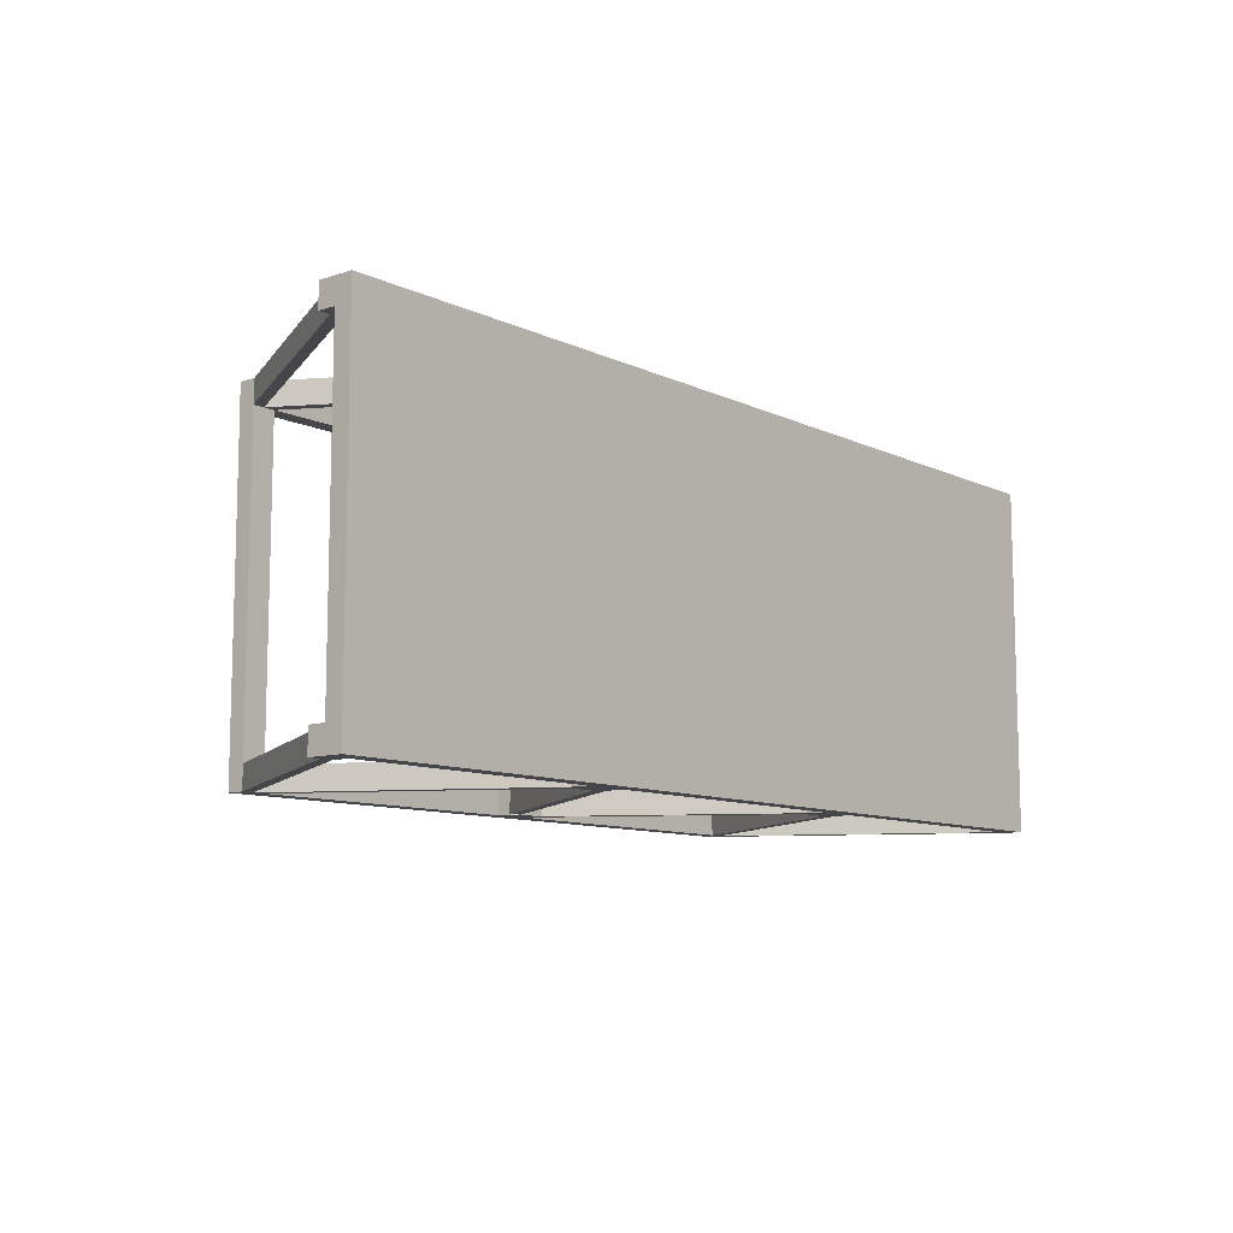
<metadata>
{"format":"obj","ext":"obj","renderer":"f3d","projection":"perspective","resolution":1024,"background":"white","views":[{"elev":-9.9,"azim":-50.0,"up":"+Z"}]}
</metadata>
<code>
v 3.032 0.875 -7
v 3.032 0.8752 -7.495
v 0.3121 5.378 -6.998
v 0.312 5.378 -7.493
v 0.3121 5.378 -6.998
v 0.312 5.378 -7.493
v 0.468 5.524 -6.998
v 0.4679 5.524 -7.493
v 0.468 5.524 -6.998
v 0.4679 5.524 -7.493
v 3.195 1.031 -7
v 3.195 1.031 -7.495
v 3.195 1.031 -7
v 3.195 1.031 -7.495
v 3.032 0.875 -7
v 3.032 0.8752 -7.495
v 3.032 0.875 -7
v 0.3121 5.378 -6.998
v 0.468 5.524 -6.998
v 3.195 1.031 -7
v 3.032 0.8752 -7.495
v 0.312 5.378 -7.493
v 0.4679 5.524 -7.493
v 3.195 1.031 -7.495
f 1 3 4 2
f 5 7 8 6
f 9 11 12 10
f 13 15 16 14
f 18 17 20
f 20 19 18
f 22 24 21
f 24 22 23
v -3.968 0.875 -7.005
v -3.968 0.875 -7.5
v -6.759 5.875 -7.005
v -6.759 5.875 -7.5
v -6.759 5.875 -7.005
v -6.759 5.875 -7.5
v -6.509 5.875 -7.005
v -6.509 5.875 -7.5
v -6.509 5.875 -7.005
v -6.509 5.875 -7.5
v -3.805 1.031 -7.005
v -3.805 1.031 -7.5
v -3.805 1.031 -7.005
v -3.805 1.031 -7.5
v -3.968 0.875 -7.005
v -3.968 0.875 -7.5
v -3.968 0.875 -7.005
v -6.759 5.875 -7.005
v -6.509 5.875 -7.005
v -3.805 1.031 -7.005
v -3.968 0.875 -7.5
v -6.759 5.875 -7.5
v -6.509 5.875 -7.5
v -3.805 1.031 -7.5
f 25 27 28 26
f 29 31 32 30
f 33 35 36 34
f 37 39 40 38
f 41 43 42
f 43 41 44
f 45 46 47
f 47 48 45
v 3.968 0.875 -7.005
v 3.968 0.8753 -7.5
v 3.812 1.031 -7.005
v 3.812 1.031 -7.5
v 3.812 1.031 -7.005
v 3.812 1.031 -7.5
v 6.5 5.875 -7
v 6.5 5.875 -7.496
v 6.5 5.875 -7
v 6.5 5.875 -7.496
v 6.75 5.875 -7
v 6.75 5.875 -7.495
v 6.75 5.875 -7
v 6.75 5.875 -7.495
v 3.968 0.875 -7.005
v 3.968 0.8753 -7.5
v 3.968 0.875 -7.005
v 3.812 1.031 -7.005
v 6.5 5.875 -7
v 6.75 5.875 -7
v 3.968 0.8753 -7.5
v 3.812 1.031 -7.5
v 6.5 5.875 -7.496
v 6.75 5.875 -7.495
f 49 51 52 50
f 53 55 56 54
f 57 59 60 58
f 61 63 64 62
f 65 68 67
f 67 66 65
f 69 71 72
f 71 69 70
v 3.968 0.875 0
v 3.968 0.8753 -0.4954
v 3.812 1.031 -1.621e-05
v 3.812 1.031 -0.4954
v 3.812 1.031 -1.621e-05
v 3.812 1.031 -0.4954
v 6.5 5.875 0.004442
v 6.5 5.875 -0.4909
v 6.5 5.875 0.004442
v 6.5 5.875 -0.4909
v 6.75 5.875 0.004606
v 6.75 5.875 -0.4908
v 6.75 5.875 0.004606
v 6.75 5.875 -0.4908
v 3.968 0.875 0
v 3.968 0.8753 -0.4954
v 3.968 0.875 0
v 3.812 1.031 -1.621e-05
v 6.5 5.875 0.004442
v 6.75 5.875 0.004606
v 3.968 0.8753 -0.4954
v 3.812 1.031 -0.4954
v 6.5 5.875 -0.4909
v 6.75 5.875 -0.4908
f 73 75 76 74
f 77 79 80 78
f 81 83 84 82
f 85 87 88 86
f 89 92 91
f 91 90 89
f 93 95 96
f 95 93 94
v -3.959 0.875 0
v -3.959 0.875 -0.4954
v -6.75 5.875 0
v -6.75 5.875 -0.4954
v -6.75 5.875 0
v -6.75 5.875 -0.4954
v -6.5 5.875 0
v -6.5 5.875 -0.4954
v -6.5 5.875 0
v -6.5 5.875 -0.4954
v -3.796 1.031 0
v -3.796 1.031 -0.4954
v -3.796 1.031 0
v -3.796 1.031 -0.4954
v -3.959 0.875 0
v -3.959 0.875 -0.4954
v -3.959 0.875 0
v -6.75 5.875 0
v -6.5 5.875 0
v -3.796 1.031 0
v -3.959 0.875 -0.4954
v -6.75 5.875 -0.4954
v -6.5 5.875 -0.4954
v -3.796 1.031 -0.4954
f 97 99 100 98
f 101 103 104 102
f 105 107 108 106
f 109 111 112 110
f 113 115 114
f 115 113 116
f 117 118 119
f 119 120 117
v 3.032 0.875 0
v 3.032 0.8752 -0.4954
v 0.3121 5.378 0.002303
v 0.312 5.378 -0.4931
v 0.3121 5.378 0.002303
v 0.312 5.378 -0.4931
v 0.468 5.524 0.002302
v 0.4679 5.524 -0.4931
v 0.468 5.524 0.002302
v 0.4679 5.524 -0.4931
v 3.195 1.031 0
v 3.195 1.031 -0.4954
v 3.195 1.031 0
v 3.195 1.031 -0.4954
v 3.032 0.875 0
v 3.032 0.8752 -0.4954
v 3.032 0.875 0
v 0.3121 5.378 0.002303
v 0.468 5.524 0.002302
v 3.195 1.031 0
v 3.032 0.8752 -0.4954
v 0.312 5.378 -0.4931
v 0.4679 5.524 -0.4931
v 3.195 1.031 -0.4954
f 121 123 124 122
f 125 127 128 126
f 129 131 132 130
f 133 135 136 134
f 138 137 140
f 140 139 138
f 142 144 141
f 144 142 143
v 6.75 5.875 0.004606
v 6.75 5.875 -0.4908
v 7 5.875 0.004606
v 7 5.875 -0.4908
v 7 5.875 0.004606
v 7 5.875 -0.4908
v 9.75 0.875 0
v 9.75 0.8755 -0.4954
v 9.75 0.875 0
v 9.75 0.8755 -0.4954
v 9.5 0.875 0
v 9.5 0.8755 -0.4954
v 9.5 0.875 0
v 9.5 0.8755 -0.4954
v 6.75 5.875 0.004606
v 6.75 5.875 -0.4908
v 6.75 5.875 0.004606
v 7 5.875 0.004606
v 9.75 0.875 0
v 9.5 0.875 0
v 6.75 5.875 -0.4908
v 7 5.875 -0.4908
v 9.75 0.8755 -0.4954
v 9.5 0.8755 -0.4954
f 145 147 148 146
f 149 151 152 150
f 153 155 156 154
f 157 159 160 158
f 162 164 163
f 164 162 161
f 166 167 168
f 168 165 166
v 6.75 5.875 -7
v 6.75 5.875 -7.495
v 7 5.875 -7
v 7 5.875 -7.495
v 7 5.875 -7
v 7 5.875 -7.495
v 9.75 0.8745 -7.005
v 9.75 0.875 -7.5
v 9.75 0.8745 -7.005
v 9.75 0.875 -7.5
v 9.5 0.8745 -7.005
v 9.5 0.875 -7.5
v 9.5 0.8745 -7.005
v 9.5 0.875 -7.5
v 6.75 5.875 -7
v 6.75 5.875 -7.495
v 6.75 5.875 -7
v 7 5.875 -7
v 9.75 0.8745 -7.005
v 9.5 0.8745 -7.005
v 6.75 5.875 -7.495
v 7 5.875 -7.495
v 9.75 0.875 -7.5
v 9.5 0.875 -7.5
f 169 171 172 170
f 173 175 176 174
f 177 179 180 178
f 181 183 184 182
f 186 188 187
f 188 186 185
f 190 191 192
f 192 189 190
v -6.75 5.875 0
v -6.75 5.875 -0.4954
v -9.5 0.875 -0.004606
v -9.5 0.8755 -0.5
v -9.5 0.875 -0.004606
v -9.5 0.8755 -0.5
v -9.75 0.875 -0.004606
v -9.75 0.8755 -0.5
v -9.75 0.875 -0.004606
v -9.75 0.8755 -0.5
v -7 5.875 0
v -7 5.875 -0.4954
v -7 5.875 0
v -7 5.875 -0.4954
v -6.75 5.875 0
v -6.75 5.875 -0.4954
v -6.75 5.875 0
v -9.5 0.875 -0.004606
v -9.75 0.875 -0.004606
v -7 5.875 0
v -6.75 5.875 -0.4954
v -9.5 0.8755 -0.5
v -9.75 0.8755 -0.5
v -7 5.875 -0.4954
f 193 195 196 194
f 197 199 200 198
f 201 203 204 202
f 205 207 208 206
f 210 209 212
f 212 211 210
f 214 216 213
f 216 214 215
v -6.75 5.875 -7
v -6.75 5.875 -7.495
v -9.5 0.8745 -7.005
v -9.5 0.875 -7.5
v -9.5 0.8745 -7.005
v -9.5 0.875 -7.5
v -9.75 0.8745 -7.005
v -9.75 0.875 -7.5
v -9.75 0.8745 -7.005
v -9.75 0.875 -7.5
v -7 5.875 -7
v -7 5.875 -7.495
v -7 5.875 -7
v -7 5.875 -7.495
v -6.75 5.875 -7
v -6.75 5.875 -7.495
v -6.75 5.875 -7
v -9.5 0.8745 -7.005
v -9.75 0.8745 -7.005
v -7 5.875 -7
v -6.75 5.875 -7.495
v -9.5 0.875 -7.5
v -9.75 0.875 -7.5
v -7 5.875 -7.495
f 217 219 220 218
f 221 223 224 222
f 225 227 228 226
f 229 231 232 230
f 234 233 236
f 236 235 234
f 238 240 237
f 240 238 239
v 9.5 0.5 0
v 9.5 0.875 0
v 10 0.5 0
v 10 0.875 0
v 10 0.5 0
v 10 0.875 0
v 10 0.5 -0.5
v 10 0.875 -0.5
v 10 0.5 -0.5
v 10 0.875 -0.5
v 9.5 0.5 -0.5
v 9.5 0.875 -0.5
v 9.5 0.5 -0.5
v 9.5 0.875 -0.5
v 9.5 0.5 0
v 9.5 0.875 0
v 9.5 0.5 0
v 10 0.5 0
v 10 0.5 -0.5
v 9.5 0.5 -0.5
v 9.5 0.875 0
v 10 0.875 0
v 10 0.875 -0.5
v 9.5 0.875 -0.5
f 241 243 244 242
f 245 247 248 246
f 249 251 252 250
f 253 255 256 254
f 258 257 260
f 260 259 258
f 262 264 261
f 264 262 263
v -6.997 5.88 -0.4954
v -6.997 6.25 -0.4954
v -6.5 5.88 -0.4954
v -6.5 6.25 -0.4954
v -6.5 5.88 -0.4954
v -6.5 6.25 -0.4954
v -6.5 5.88 -7.003
v -6.5 6.25 -7.003
v -6.5 5.88 -7.003
v -6.5 6.25 -7.003
v -6.997 5.88 -7.003
v -6.997 6.25 -7.003
v -6.997 5.88 -7.003
v -6.997 6.25 -7.003
v -6.997 5.88 -0.4954
v -6.997 6.25 -0.4954
v -6.997 5.88 -0.4954
v -6.5 5.88 -0.4954
v -6.5 5.88 -7.003
v -6.997 5.88 -7.003
v -6.997 6.25 -0.4954
v -6.5 6.25 -0.4954
v -6.5 6.25 -7.003
v -6.997 6.25 -7.003
f 265 267 268 266
f 269 271 272 270
f 273 275 276 274
f 277 279 280 278
f 282 281 284
f 284 283 282
f 286 288 285
f 288 286 287
v 9.5 0.5 -7
v 9.5 0.875 -7
v 10 0.5 -7
v 10 0.875 -7
v 10 0.5 -7
v 10 0.875 -7
v 10 0.5 -7.5
v 10 0.875 -7.5
v 10 0.5 -7.5
v 10 0.875 -7.5
v 9.5 0.5 -7.5
v 9.5 0.875 -7.5
v 9.5 0.5 -7.5
v 9.5 0.875 -7.5
v 9.5 0.5 -7
v 9.5 0.875 -7
v 9.5 0.5 -7
v 10 0.5 -7
v 10 0.5 -7.5
v 9.5 0.5 -7.5
v 9.5 0.875 -7
v 10 0.875 -7
v 10 0.875 -7.5
v 9.5 0.875 -7.5
f 289 291 292 290
f 293 295 296 294
f 297 299 300 298
f 301 303 304 302
f 306 305 308
f 308 307 306
f 310 312 309
f 312 310 311
v -0.2511 5.88 -0.4976
v -0.2511 6.25 -0.4976
v 0.2456 5.88 -0.4976
v 0.2456 6.25 -0.4976
v 0.2456 5.88 -0.4976
v 0.2456 6.25 -0.4976
v 0.2456 5.88 -7.005
v 0.2456 6.25 -7.005
v 0.2456 5.88 -7.005
v 0.2456 6.25 -7.005
v -0.2511 5.88 -7.005
v -0.2511 6.25 -7.005
v -0.2511 5.88 -7.005
v -0.2511 6.25 -7.005
v -0.2511 5.88 -0.4976
v -0.2511 6.25 -0.4976
v -0.2511 5.88 -0.4976
v 0.2456 5.88 -0.4976
v 0.2456 5.88 -7.005
v -0.2511 5.88 -7.005
v -0.2511 6.25 -0.4976
v 0.2456 6.25 -0.4976
v 0.2456 6.25 -7.005
v -0.2511 6.25 -7.005
f 313 315 316 314
f 317 319 320 318
f 321 323 324 322
f 325 327 328 326
f 330 329 332
f 332 331 330
f 334 336 333
f 336 334 335
v 0.468 5.875 -7.5
v 0.468 5.875 -7.005
v -0.468 5.875 -7.5
v -0.468 5.875 -7.005
v -0.468 5.875 -7.5
v -0.468 5.875 -7.005
v -0.468 5.524 -7.5
v -0.468 5.524 -7.005
v -0.468 5.524 -7.5
v -0.468 5.524 -7.005
v -0.3049 5.378 -7.5
v -0.3049 5.378 -7.005
v -0.3049 5.378 -7.5
v -0.3049 5.378 -7.005
v 0.3121 5.378 -7.5
v 0.3121 5.378 -7.005
v 0.3121 5.378 -7.5
v 0.3121 5.378 -7.005
v 0.468 5.524 -7.5
v 0.468 5.524 -7.005
v 0.468 5.524 -7.5
v 0.468 5.524 -7.005
v 0.468 5.875 -7.5
v 0.468 5.875 -7.005
v 0.468 5.875 -7.5
v -0.468 5.875 -7.5
v -0.468 5.524 -7.5
v -0.3049 5.378 -7.5
v 0.3121 5.378 -7.5
v 0.468 5.524 -7.5
v 0.468 5.875 -7.005
v -0.468 5.875 -7.005
v -0.468 5.524 -7.005
v -0.3049 5.378 -7.005
v 0.3121 5.378 -7.005
v 0.468 5.524 -7.005
f 337 339 340 338
f 341 343 344 342
f 345 347 348 346
f 349 351 352 350
f 353 355 356 354
f 357 359 360 358
f 364 363 362
f 361 364 362
f 361 366 365
f 364 361 365
f 370 368 369
f 367 368 370
f 367 371 372
f 370 371 367
v 7 5.875 -7.491
v 7 6.25 -7.49
v -7 5.875 -7.495
v -7 6.25 -7.495
v -7 5.875 -7.495
v -7 6.25 -7.495
v -7 5.875 -7
v -7 6.25 -7
v -7 5.875 -7
v -7 6.25 -7
v 7 5.875 -6.995
v 7 6.25 -6.995
v 7 5.875 -6.995
v 7 6.25 -6.995
v 7 5.875 -7.491
v 7 6.25 -7.49
v 7 5.875 -7.491
v -7 5.875 -7.495
v -7 5.875 -7
v 7 5.875 -6.995
v 7 6.25 -7.49
v -7 6.25 -7.495
v -7 6.25 -7
v 7 6.25 -6.995
f 373 375 376 374
f 377 379 380 378
f 381 383 384 382
f 385 387 388 386
f 391 389 392
f 389 391 390
f 395 396 393
f 393 394 395
v 3.968 0.5 -7.005
v 3.968 0.5 -7.5
v 3.032 0.5 -7.005
v 3.032 0.5 -7.5
v 3.032 0.5 -7.005
v 3.032 0.5 -7.5
v 3.032 0.875 -7.005
v 3.032 0.875 -7.5
v 3.032 0.875 -7.005
v 3.032 0.875 -7.5
v 3.195 1.031 -7.005
v 3.195 1.031 -7.5
v 3.195 1.031 -7.005
v 3.195 1.031 -7.5
v 3.812 1.031 -7.005
v 3.812 1.031 -7.5
v 3.812 1.031 -7.005
v 3.812 1.031 -7.5
v 3.968 0.875 -7.005
v 3.968 0.875 -7.5
v 3.968 0.875 -7.005
v 3.968 0.875 -7.5
v 3.968 0.5 -7.005
v 3.968 0.5 -7.5
v 3.968 0.5 -7.005
v 3.032 0.5 -7.005
v 3.032 0.875 -7.005
v 3.195 1.031 -7.005
v 3.812 1.031 -7.005
v 3.968 0.875 -7.005
v 3.968 0.5 -7.5
v 3.032 0.5 -7.5
v 3.032 0.875 -7.5
v 3.195 1.031 -7.5
v 3.812 1.031 -7.5
v 3.968 0.875 -7.5
f 397 399 400 398
f 401 403 404 402
f 405 407 408 406
f 409 411 412 410
f 413 415 416 414
f 417 419 420 418
f 424 423 422
f 421 424 422
f 421 426 425
f 424 421 425
f 430 428 429
f 427 428 430
f 427 431 432
f 430 431 427
v -3.032 0.5 -7.005
v -3.032 0.5 -7.5
v -3.968 0.5 -7.005
v -3.968 0.5 -7.5
v -3.968 0.5 -7.005
v -3.968 0.5 -7.5
v -3.968 0.875 -7.005
v -3.968 0.875 -7.5
v -3.968 0.875 -7.005
v -3.968 0.875 -7.5
v -3.805 1.031 -7.005
v -3.805 1.031 -7.5
v -3.805 1.031 -7.005
v -3.805 1.031 -7.5
v -3.188 1.031 -7.005
v -3.188 1.031 -7.5
v -3.188 1.031 -7.005
v -3.188 1.031 -7.5
v -3.032 0.875 -7.005
v -3.032 0.875 -7.5
v -3.032 0.875 -7.005
v -3.032 0.875 -7.5
v -3.032 0.5 -7.005
v -3.032 0.5 -7.5
v -3.032 0.5 -7.005
v -3.968 0.5 -7.005
v -3.968 0.875 -7.005
v -3.805 1.031 -7.005
v -3.188 1.031 -7.005
v -3.032 0.875 -7.005
v -3.032 0.5 -7.5
v -3.968 0.5 -7.5
v -3.968 0.875 -7.5
v -3.805 1.031 -7.5
v -3.188 1.031 -7.5
v -3.032 0.875 -7.5
f 433 435 436 434
f 437 439 440 438
f 441 443 444 442
f 445 447 448 446
f 449 451 452 450
f 453 455 456 454
f 460 459 458
f 457 460 458
f 457 462 461
f 460 457 461
f 466 464 465
f 463 464 466
f 463 467 468
f 466 467 463
v -10 0.5 0
v -10 0.875 0
v -9.5 0.5 0
v -9.5 0.875 0
v -9.5 0.5 0
v -9.5 0.875 0
v -9.5 0.5 -0.5
v -9.5 0.875 -0.5
v -9.5 0.5 -0.5
v -9.5 0.875 -0.5
v -10 0.5 -0.5
v -10 0.875 -0.5
v -10 0.5 -0.5
v -10 0.875 -0.5
v -10 0.5 0
v -10 0.875 0
v -10 0.5 0
v -9.5 0.5 0
v -9.5 0.5 -0.5
v -10 0.5 -0.5
v -10 0.875 0
v -9.5 0.875 0
v -9.5 0.875 -0.5
v -10 0.875 -0.5
f 469 471 472 470
f 473 475 476 474
f 477 479 480 478
f 481 483 484 482
f 486 485 488
f 488 487 486
f 490 492 489
f 492 490 491
v -10 0.5 -7
v -10 0.875 -7
v -9.5 0.5 -7
v -9.5 0.875 -7
v -9.5 0.5 -7
v -9.5 0.875 -7
v -9.5 0.5 -7.5
v -9.5 0.875 -7.5
v -9.5 0.5 -7.5
v -9.5 0.875 -7.5
v -10 0.5 -7.5
v -10 0.875 -7.5
v -10 0.5 -7.5
v -10 0.875 -7.5
v -10 0.5 -7
v -10 0.875 -7
v -10 0.5 -7
v -9.5 0.5 -7
v -9.5 0.5 -7.5
v -10 0.5 -7.5
v -10 0.875 -7
v -9.5 0.875 -7
v -9.5 0.875 -7.5
v -10 0.875 -7.5
f 493 495 496 494
f 497 499 500 498
f 501 503 504 502
f 505 507 508 506
f 510 509 512
f 512 511 510
f 514 516 513
f 516 514 515
v -3.023 0.5 0
v -3.023 0.5 -0.4954
v -3.959 0.5 0
v -3.959 0.5 -0.4954
v -3.959 0.5 0
v -3.959 0.5 -0.4954
v -3.959 0.875 0
v -3.959 0.875 -0.4954
v -3.959 0.875 0
v -3.959 0.875 -0.4954
v -3.796 1.031 0
v -3.796 1.031 -0.4954
v -3.796 1.031 0
v -3.796 1.031 -0.4954
v -3.179 1.031 0
v -3.179 1.031 -0.4954
v -3.179 1.031 0
v -3.179 1.031 -0.4954
v -3.023 0.875 0
v -3.023 0.875 -0.4954
v -3.023 0.875 0
v -3.023 0.875 -0.4954
v -3.023 0.5 0
v -3.023 0.5 -0.4954
v -3.023 0.5 0
v -3.959 0.5 0
v -3.959 0.875 0
v -3.796 1.031 0
v -3.179 1.031 0
v -3.023 0.875 0
v -3.023 0.5 -0.4954
v -3.959 0.5 -0.4954
v -3.959 0.875 -0.4954
v -3.796 1.031 -0.4954
v -3.179 1.031 -0.4954
v -3.023 0.875 -0.4954
f 517 519 520 518
f 521 523 524 522
f 525 527 528 526
f 529 531 532 530
f 533 535 536 534
f 537 539 540 538
f 544 543 542
f 541 544 542
f 541 546 545
f 544 541 545
f 550 548 549
f 547 548 550
f 547 551 552
f 550 551 547
v 3.968 0.5 0
v 3.968 0.5 -0.4954
v 3.032 0.5 0
v 3.032 0.5 -0.4954
v 3.032 0.5 0
v 3.032 0.5 -0.4954
v 3.032 0.875 0
v 3.032 0.875 -0.4954
v 3.032 0.875 0
v 3.032 0.875 -0.4954
v 3.195 1.031 0
v 3.195 1.031 -0.4954
v 3.195 1.031 0
v 3.195 1.031 -0.4954
v 3.812 1.031 0
v 3.812 1.031 -0.4954
v 3.812 1.031 0
v 3.812 1.031 -0.4954
v 3.968 0.875 0
v 3.968 0.875 -0.4954
v 3.968 0.875 0
v 3.968 0.875 -0.4954
v 3.968 0.5 0
v 3.968 0.5 -0.4954
v 3.968 0.5 0
v 3.032 0.5 0
v 3.032 0.875 0
v 3.195 1.031 0
v 3.812 1.031 0
v 3.968 0.875 0
v 3.968 0.5 -0.4954
v 3.032 0.5 -0.4954
v 3.032 0.875 -0.4954
v 3.195 1.031 -0.4954
v 3.812 1.031 -0.4954
v 3.968 0.875 -0.4954
f 553 555 556 554
f 557 559 560 558
f 561 563 564 562
f 565 567 568 566
f 569 571 572 570
f 573 575 576 574
f 580 579 578
f 577 580 578
f 577 582 581
f 580 577 581
f 586 584 585
f 583 584 586
f 583 587 588
f 586 587 583
v 0.468 5.875 -0.4931
v 0.468 5.875 0.002303
v -0.468 5.875 -0.4931
v -0.468 5.875 0.002303
v -0.468 5.875 -0.4931
v -0.468 5.875 0.002303
v -0.468 5.524 -0.4931
v -0.468 5.524 0.002303
v -0.468 5.524 -0.4931
v -0.468 5.524 0.002303
v -0.3049 5.378 -0.4931
v -0.3049 5.378 0.002303
v -0.3049 5.378 -0.4931
v -0.3049 5.378 0.002303
v 0.3121 5.378 -0.4931
v 0.3121 5.378 0.002303
v 0.3121 5.378 -0.4931
v 0.3121 5.378 0.002303
v 0.468 5.524 -0.4931
v 0.468 5.524 0.002303
v 0.468 5.524 -0.4931
v 0.468 5.524 0.002303
v 0.468 5.875 -0.4931
v 0.468 5.875 0.002303
v 0.468 5.875 -0.4931
v -0.468 5.875 -0.4931
v -0.468 5.524 -0.4931
v -0.3049 5.378 -0.4931
v 0.3121 5.378 -0.4931
v 0.468 5.524 -0.4931
v 0.468 5.875 0.002303
v -0.468 5.875 0.002303
v -0.468 5.524 0.002303
v -0.3049 5.378 0.002303
v 0.3121 5.378 0.002303
v 0.468 5.524 0.002303
f 589 591 592 590
f 593 595 596 594
f 597 599 600 598
f 601 603 604 602
f 605 607 608 606
f 609 611 612 610
f 616 615 614
f 613 616 614
f 613 618 617
f 616 613 617
f 622 620 621
f 619 620 622
f 619 623 624
f 622 623 619
v 6.503 5.88 -0.4904
v 6.503 6.25 -0.4904
v 7 5.88 -0.4904
v 7 6.25 -0.4904
v 7 5.88 -0.4904
v 7 6.25 -0.4904
v 7 5.88 -6.998
v 7 6.25 -6.998
v 7 5.88 -6.998
v 7 6.25 -6.998
v 6.503 5.88 -6.998
v 6.503 6.25 -6.998
v 6.503 5.88 -6.998
v 6.503 6.25 -6.998
v 6.503 5.88 -0.4904
v 6.503 6.25 -0.4904
v 6.503 5.88 -0.4904
v 7 5.88 -0.4904
v 7 5.88 -6.998
v 6.503 5.88 -6.998
v 6.503 6.25 -0.4904
v 7 6.25 -0.4904
v 7 6.25 -6.998
v 6.503 6.25 -6.998
f 625 627 628 626
f 629 631 632 630
f 633 635 636 634
f 637 639 640 638
f 642 641 644
f 644 643 642
f 646 648 645
f 648 646 647
v 7 5.875 -0.4908
v 7 6.25 -0.4904
v -7 5.875 -0.4954
v -7 6.25 -0.495
v -7 5.875 -0.4954
v -7 6.25 -0.495
v -7 5.875 0
v -7 6.25 0.0003452
v -7 5.875 0
v -7 6.25 0.0003452
v 7 5.875 0.004606
v 7 6.25 0.004952
v 7 5.875 0.004606
v 7 6.25 0.004952
v 7 5.875 -0.4908
v 7 6.25 -0.4904
v 7 5.875 -0.4908
v -7 5.875 -0.4954
v -7 5.875 0
v 7 5.875 0.004606
v 7 6.25 -0.4904
v -7 6.25 -0.495
v -7 6.25 0.0003452
v 7 6.25 0.004952
f 649 651 652 650
f 653 655 656 654
f 657 659 660 658
f 661 663 664 662
f 667 665 668
f 665 667 666
f 671 672 669
f 669 670 671
v -10 0.125 0
v -10 0.5 0
v 10 0.125 0
v 10 0.5 0
v 10 0.125 0
v 10 0.5 0
v 10 0.125 -7.5
v 10 0.5 -7.5
v 10 0.125 -7.5
v 10 0.5 -7.5
v -10 0.125 -7.5
v -10 0.5 -7.5
v -10 0.125 -7.5
v -10 0.5 -7.5
v -10 0.125 0
v -10 0.5 0
v -10 0.125 0
v 10 0.125 0
v 10 0.125 -7.5
v -10 0.125 -7.5
v -10 0.5 0
v 10 0.5 0
v 10 0.5 -7.5
v -10 0.5 -7.5
f 673 675 676 674
f 677 679 680 678
f 681 683 684 682
f 685 687 688 686
f 690 689 692
f 692 691 690
f 694 696 693
f 696 694 695
v -0.3136 5.378 -7.002
v -0.3135 5.378 -7.498
v -3.032 0.875 -7.005
v -3.032 0.8752 -7.5
v -3.032 0.875 -7.005
v -3.032 0.8752 -7.5
v -3.188 1.031 -7.005
v -3.188 1.031 -7.5
v -3.188 1.031 -7.005
v -3.188 1.031 -7.5
v -0.4767 5.524 -7.002
v -0.4766 5.524 -7.498
v -0.4767 5.524 -7.002
v -0.4766 5.524 -7.498
v -0.3136 5.378 -7.002
v -0.3135 5.378 -7.498
v -0.3136 5.378 -7.002
v -3.032 0.875 -7.005
v -3.188 1.031 -7.005
v -0.4767 5.524 -7.002
v -0.3135 5.378 -7.498
v -3.032 0.8752 -7.5
v -3.188 1.031 -7.5
v -0.4766 5.524 -7.498
f 697 699 700 698
f 701 703 704 702
f 705 707 708 706
f 709 711 712 710
f 715 713 716
f 713 715 714
f 719 720 717
f 717 718 719
v -0.3049 5.378 0.002303
v -0.3048 5.378 -0.4931
v -3.023 0.875 0
v -3.023 0.8752 -0.4954
v -3.023 0.875 0
v -3.023 0.8752 -0.4954
v -3.179 1.031 4.768e-06
v -3.179 1.031 -0.4954
v -3.179 1.031 4.768e-06
v -3.179 1.031 -0.4954
v -0.468 5.524 0.002303
v -0.4679 5.524 -0.4931
v -0.468 5.524 0.002303
v -0.4679 5.524 -0.4931
v -0.3049 5.378 0.002303
v -0.3048 5.378 -0.4931
v -0.3049 5.378 0.002303
v -3.023 0.875 0
v -3.179 1.031 4.768e-06
v -0.468 5.524 0.002303
v -0.3048 5.378 -0.4931
v -3.023 0.8752 -0.4954
v -3.179 1.031 -0.4954
v -0.4679 5.524 -0.4931
f 721 723 724 722
f 725 727 728 726
f 729 731 732 730
f 733 735 736 734
f 739 737 740
f 737 739 738
f 743 744 741
f 741 742 743

</code>
